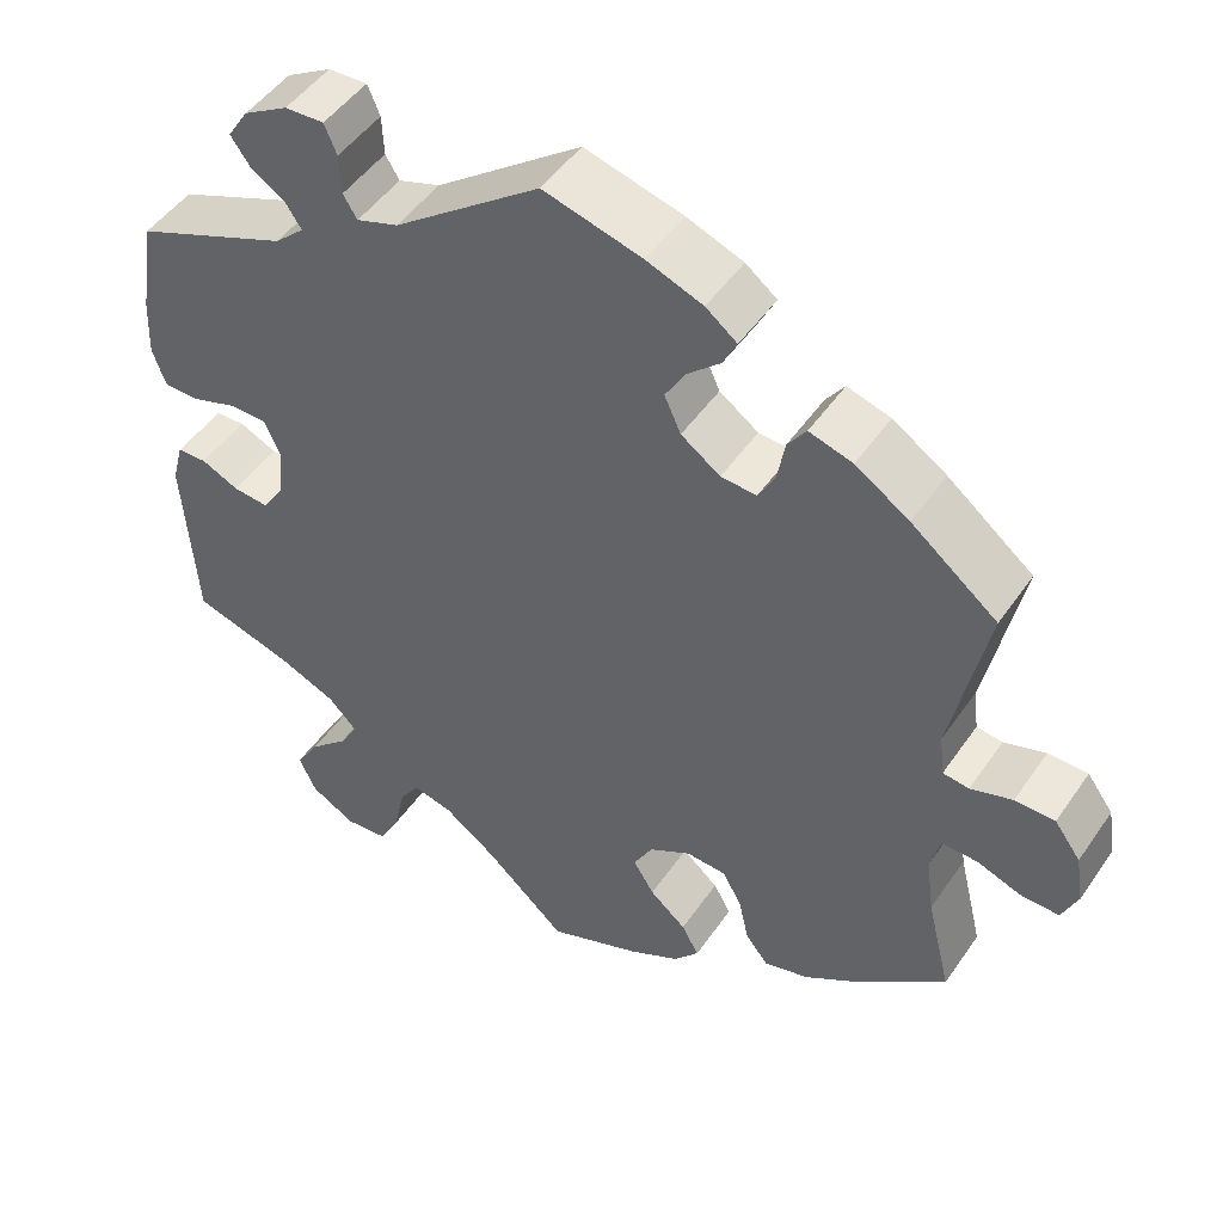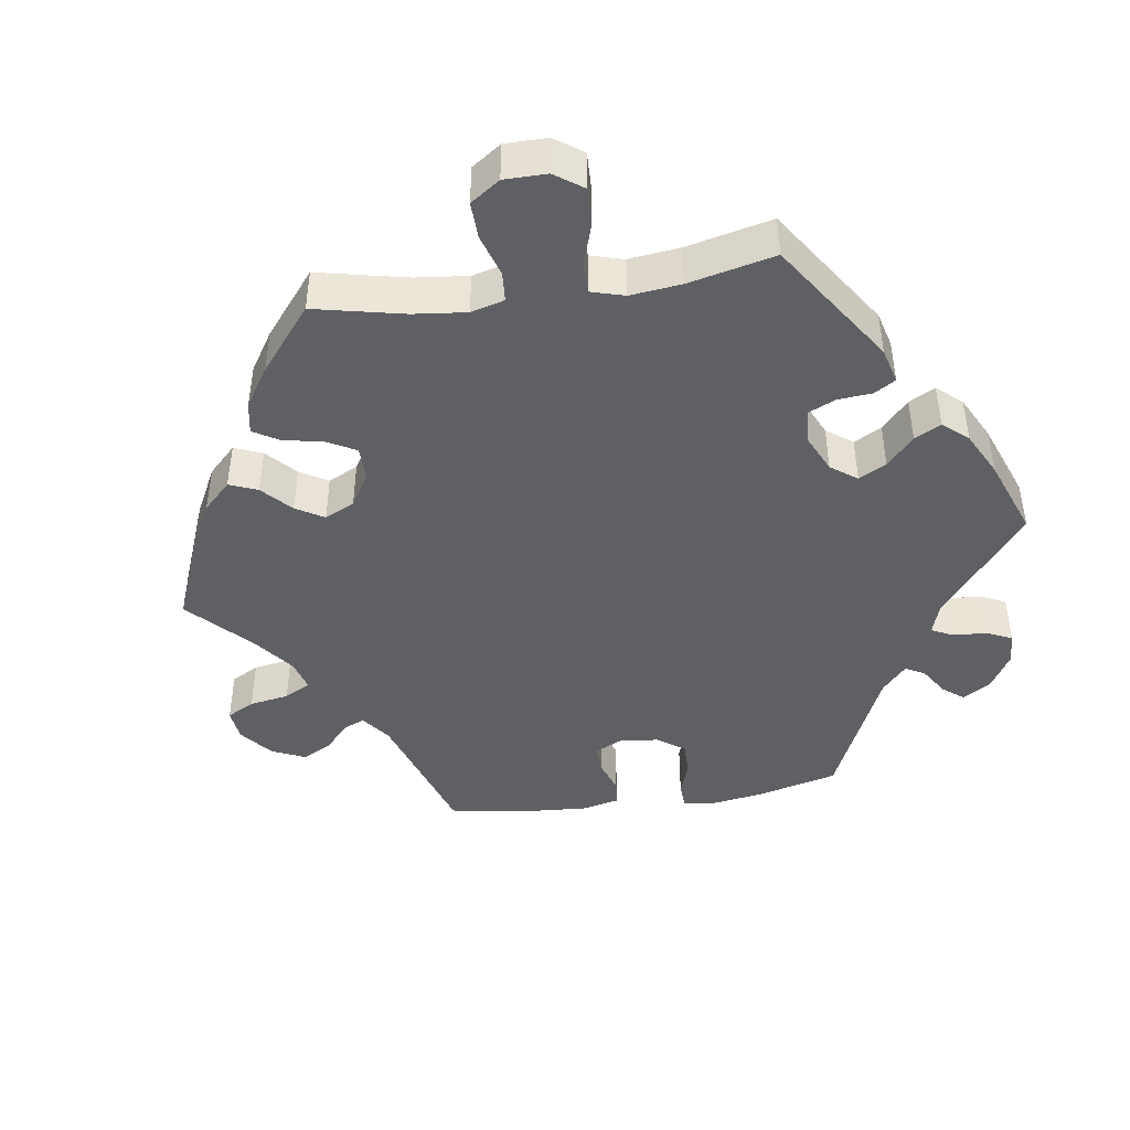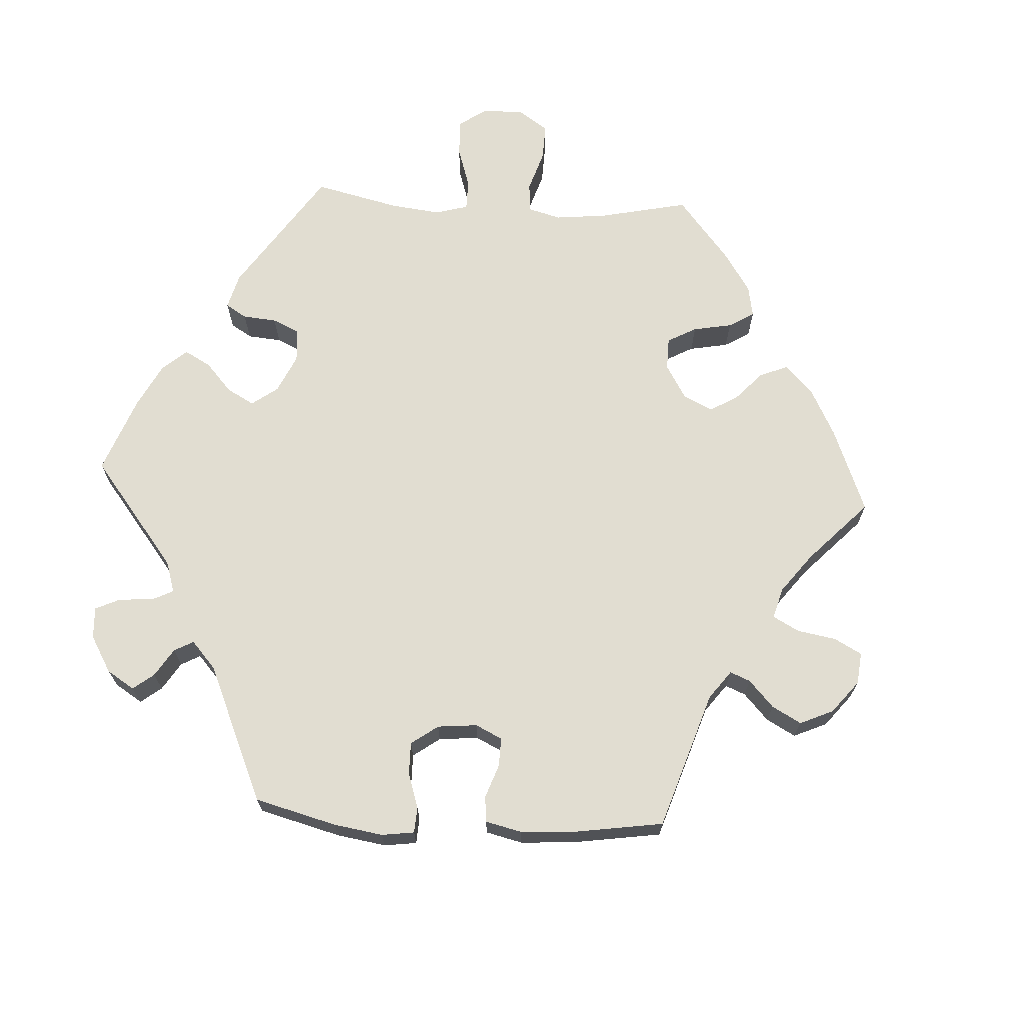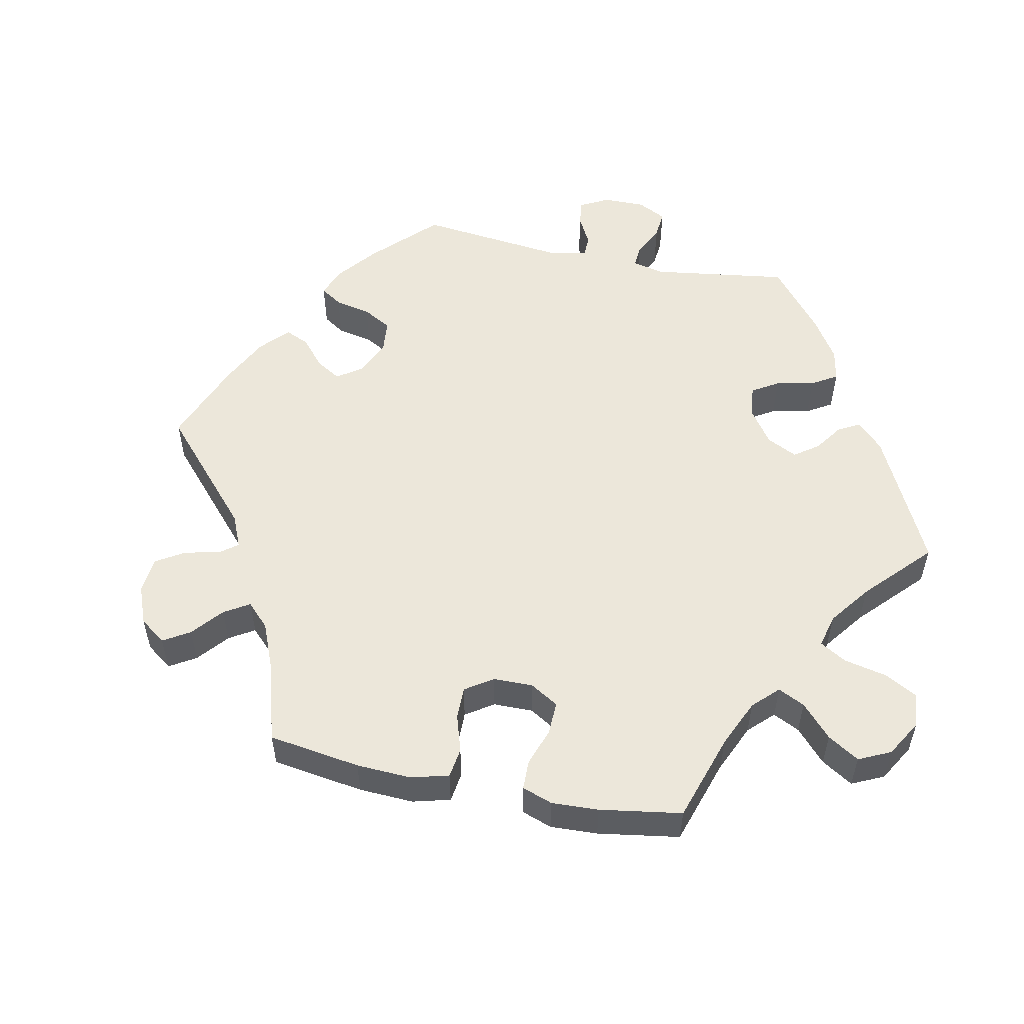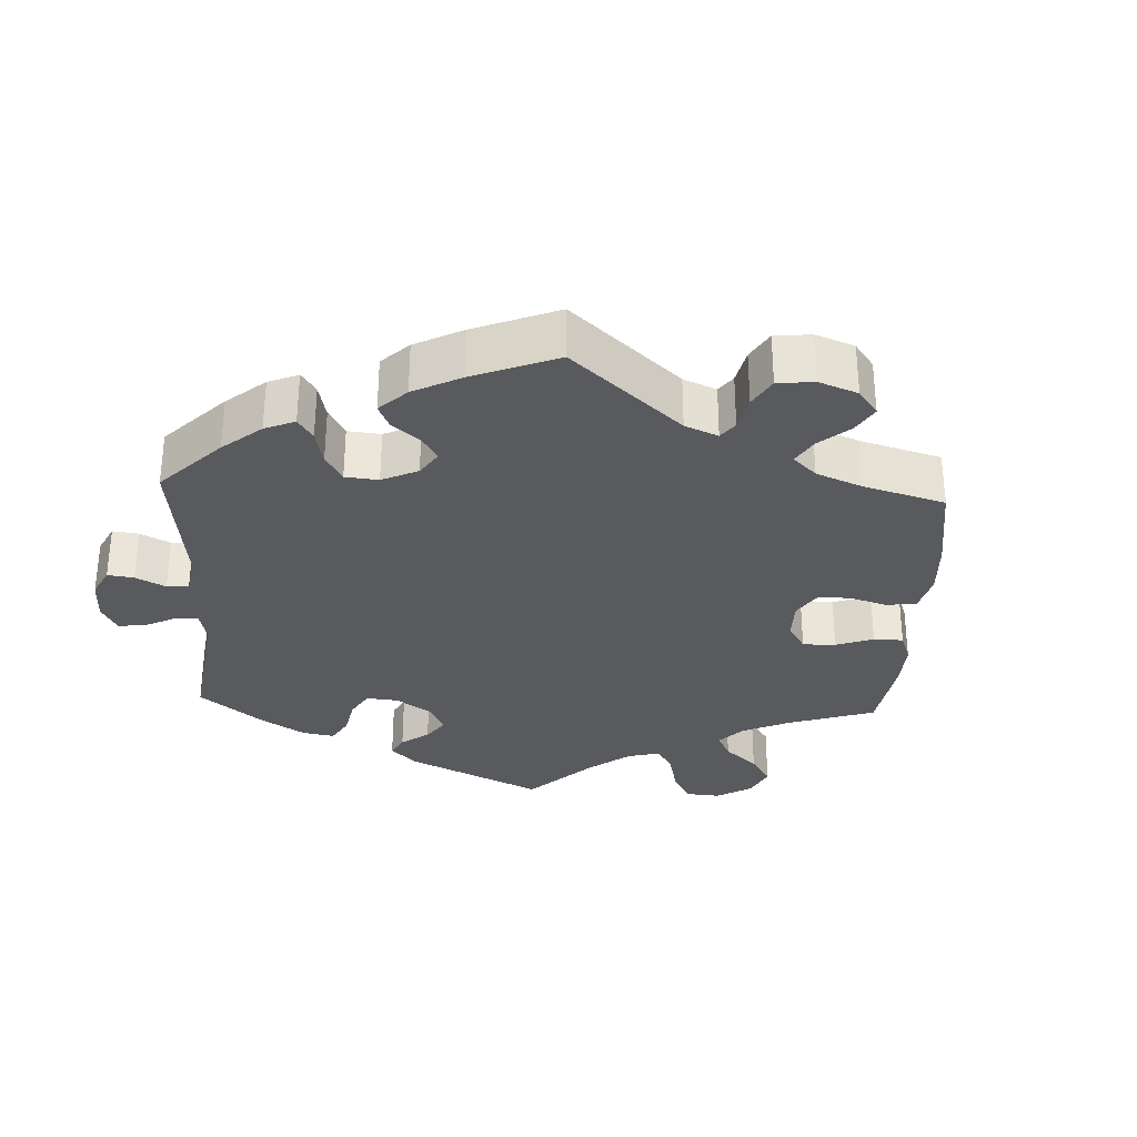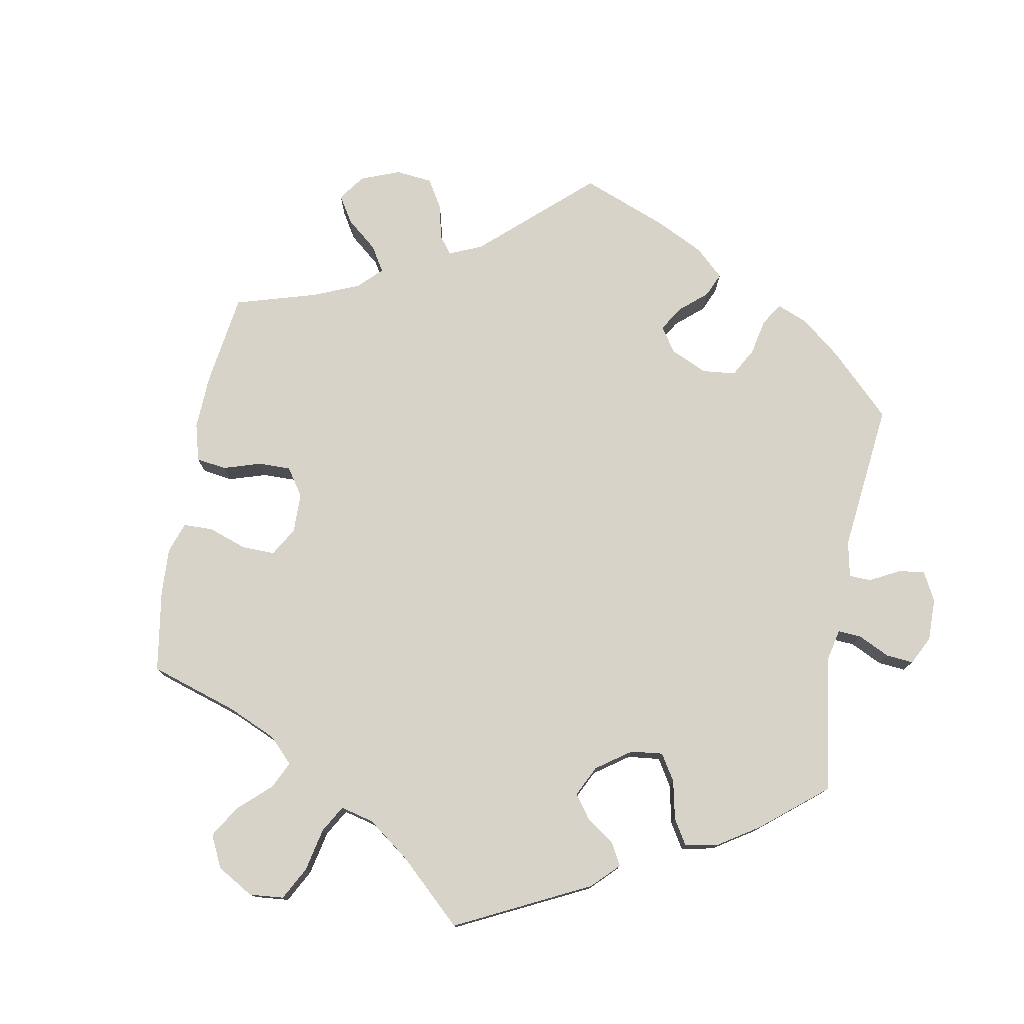
<metadata>
{"format":"obj","ext":"obj","renderer":"f3d","projection":"perspective","resolution":1024,"background":"white","views":[{"elev":48.4,"azim":33.0,"up":"+Z"},{"elev":-43.8,"azim":-141.7,"up":"+Y"},{"elev":68.8,"azim":33.3,"up":"+Y"},{"elev":54.0,"azim":161.7,"up":"+Y"},{"elev":-31.2,"azim":57.2,"up":"+Y"},{"elev":76.9,"azim":-109.8,"up":"+Y"}]}
</metadata>
<code>
v 0.4 0.07 -0.368
v 0.336 0.07 -0.409
v 0.284 0.07 -0.423
v 0.258 0.07 -0.39
v 0.246 0.07 -0.337
v 0.224 0.07 -0.298
v 0.178 0.07 -0.295
v 0.13 0.07 -0.322
v 0.108 0.07 -0.362
v 0.132 0.07 -0.401
v 0.174 0.07 -0.437
v 0.194 0.07 -0.473
v 0.165 0.07 -0.507
v 0.107 0.07 -0.537
v 0 0.07 -0.578
v -0.094 0.07 -0.493
v -0.153 0.07 -0.45
v -0.199 0.07 -0.438
v -0.222 0.07 -0.472
v -0.235 0.07 -0.531
v -0.259 0.07 -0.576
v -0.308 0.07 -0.58
v -0.359 0.07 -0.551
v -0.379 0.07 -0.508
v -0.352 0.07 -0.464
v -0.307 0.07 -0.423
v -0.286 0.07 -0.386
v -0.319 0.07 -0.352
v -0.384 0.07 -0.324
v -0.5 0.07 -0.289
v -0.514 0.07 -0.084
v -0.501 0.07 -0.035
v -0.467 0.07 -0.034
v -0.424 0.07 -0.054
v -0.383 0.07 -0.058
v -0.357 0.07 -0.019
v -0.352 0.07 0.039
v -0.37 0.07 0.08
v -0.413 0.07 0.081
v -0.465 0.07 0.064
v -0.506 0.07 0.065
v -0.521 0.07 0.108
v -0.518 0.07 0.176
v -0.5 0.07 0.289
v -0.323 0.07 0.36
v -0.289 0.07 0.391
v -0.307 0.07 0.418
v -0.347 0.07 0.445
v -0.369 0.07 0.476
v -0.345 0.07 0.513
v -0.294 0.07 0.542
v -0.249 0.07 0.544
v -0.235 0.07 0.51
v -0.233 0.07 0.464
v -0.217 0.07 0.438
v -0.169 0.07 0.454
v -0.001 0.07 0.578
v 0.112 0.07 0.547
v 0.177 0.07 0.522
v 0.213 0.07 0.494
v 0.197 0.07 0.462
v 0.159 0.07 0.428
v 0.136 0.07 0.389
v 0.155 0.07 0.347
v 0.2 0.07 0.315
v 0.241 0.07 0.312
v 0.26 0.07 0.347
v 0.269 0.07 0.396
v 0.29 0.07 0.425
v 0.34 0.07 0.41
v 0.402 0.07 0.369
v 0.501 0.07 0.29
v 0.46 0.07 0.094
v 0.466 0.07 0.045
v 0.496 0.07 0.041
v 0.544 0.07 0.056
v 0.59 0.07 0.055
v 0.62 0.07 0.014
v 0.629 0.07 -0.043
v 0.611 0.07 -0.084
v 0.568 0.07 -0.083
v 0.516 0.07 -0.064
v 0.475 0.07 -0.063
v 0.464 0.07 -0.106
v 0.473 0.07 -0.174
v 0.501 0.07 -0.288
v 0.4 0 -0.368
v 0.336 0 -0.409
v 0.284 0 -0.423
v 0.258 0 -0.39
v 0.246 0 -0.337
v 0.224 0 -0.298
v 0.178 0 -0.295
v 0.13 0 -0.322
v 0.108 0 -0.362
v 0.132 0 -0.401
v 0.174 0 -0.437
v 0.194 0 -0.473
v 0.165 0 -0.507
v 0.107 0 -0.537
v 0 0 -0.578
v -0.094 0 -0.493
v -0.153 0 -0.45
v -0.199 0 -0.438
v -0.222 0 -0.472
v -0.235 0 -0.531
v -0.259 0 -0.576
v -0.308 0 -0.58
v -0.359 0 -0.551
v -0.379 0 -0.508
v -0.352 0 -0.464
v -0.307 0 -0.423
v -0.286 0 -0.386
v -0.319 0 -0.352
v -0.384 0 -0.324
v -0.5 0 -0.289
v -0.514 0 -0.084
v -0.501 0 -0.035
v -0.467 0 -0.034
v -0.424 0 -0.054
v -0.383 0 -0.058
v -0.357 0 -0.019
v -0.352 0 0.039
v -0.37 0 0.08
v -0.413 0 0.081
v -0.465 0 0.064
v -0.506 0 0.065
v -0.521 0 0.108
v -0.518 0 0.176
v -0.5 0 0.289
v -0.323 0 0.36
v -0.289 0 0.391
v -0.307 0 0.418
v -0.347 0 0.445
v -0.369 0 0.476
v -0.345 0 0.513
v -0.294 0 0.542
v -0.249 0 0.544
v -0.235 0 0.51
v -0.233 0 0.464
v -0.217 0 0.438
v -0.169 0 0.454
v -0.001 0 0.578
v 0.112 0 0.547
v 0.177 0 0.522
v 0.213 0 0.494
v 0.197 0 0.462
v 0.159 0 0.428
v 0.136 0 0.389
v 0.155 0 0.347
v 0.2 0 0.315
v 0.241 0 0.312
v 0.26 0 0.347
v 0.269 0 0.396
v 0.29 0 0.425
v 0.34 0 0.41
v 0.402 0 0.369
v 0.501 0 0.29
v 0.46 0 0.094
v 0.466 0 0.045
v 0.496 0 0.041
v 0.544 0 0.056
v 0.59 0 0.055
v 0.62 0 0.014
v 0.629 0 -0.043
v 0.611 0 -0.084
v 0.568 0 -0.083
v 0.516 0 -0.064
v 0.475 0 -0.063
v 0.464 0 -0.106
v 0.473 0 -0.174
v 0.501 0 -0.288
f 85 86 1 2
f 84 85 2 3
f 83 84 3 4
f 79 80 81 82
f 79 82 83
f 78 79 83
f 75 76 77 78
f 74 75 78 83
f 73 74 83 4
f 67 68 69 70
f 66 67 70 71
f 59 60 61 62
f 59 62 63
f 56 57 58 59
f 55 56 59 63
f 51 52 53 54
f 51 54 55
f 50 51 55
f 47 48 49 50
f 46 47 50 55
f 45 46 55 63
f 39 40 41 42
f 38 39 42 43
f 31 32 33 34
f 29 30 31 34
f 28 29 34 35
f 27 28 35 36
f 23 24 25 26
f 23 26 27
f 22 23 27
f 19 20 21 22
f 18 19 22 27
f 17 18 27 36
f 13 14 15 16
f 10 11 12 13
f 9 10 13 16
f 8 9 16 17
f 72 73 4 5
f 66 71 72 5
f 65 66 5 6
f 64 65 6 7
f 38 43 44 45
f 37 38 45 63
f 36 37 63 64
f 17 36 64
f 7 8 17 64
f 88 87 172 171
f 89 88 171 170
f 90 89 170 169
f 168 167 166 165
f 169 168 165
f 169 165 164
f 164 163 162 161
f 169 164 161 160
f 90 169 160 159
f 156 155 154 153
f 157 156 153 152
f 148 147 146 145
f 149 148 145
f 145 144 143 142
f 149 145 142 141
f 140 139 138 137
f 141 140 137
f 141 137 136
f 136 135 134 133
f 141 136 133 132
f 149 141 132 131
f 128 127 126 125
f 129 128 125 124
f 120 119 118 117
f 120 117 116 115
f 121 120 115 114
f 122 121 114 113
f 112 111 110 109
f 113 112 109
f 113 109 108
f 108 107 106 105
f 113 108 105 104
f 122 113 104 103
f 102 101 100 99
f 99 98 97 96
f 102 99 96 95
f 103 102 95 94
f 91 90 159 158
f 91 158 157 152
f 92 91 152 151
f 93 92 151 150
f 131 130 129 124
f 149 131 124 123
f 150 149 123 122
f 150 122 103
f 150 103 94 93
f 1 87 88 2
f 2 88 89 3
f 3 89 90 4
f 4 90 91 5
f 5 91 92 6
f 6 92 93 7
f 7 93 94 8
f 8 94 95 9
f 9 95 96 10
f 10 96 97 11
f 11 97 98 12
f 12 98 99 13
f 13 99 100 14
f 14 100 101 15
f 15 101 102 16
f 16 102 103 17
f 17 103 104 18
f 18 104 105 19
f 19 105 106 20
f 20 106 107 21
f 21 107 108 22
f 22 108 109 23
f 23 109 110 24
f 24 110 111 25
f 25 111 112 26
f 26 112 113 27
f 27 113 114 28
f 28 114 115 29
f 29 115 116 30
f 30 116 117 31
f 31 117 118 32
f 32 118 119 33
f 33 119 120 34
f 34 120 121 35
f 35 121 122 36
f 36 122 123 37
f 37 123 124 38
f 38 124 125 39
f 39 125 126 40
f 40 126 127 41
f 41 127 128 42
f 42 128 129 43
f 43 129 130 44
f 44 130 131 45
f 45 131 132 46
f 46 132 133 47
f 47 133 134 48
f 48 134 135 49
f 49 135 136 50
f 50 136 137 51
f 51 137 138 52
f 52 138 139 53
f 53 139 140 54
f 54 140 141 55
f 55 141 142 56
f 56 142 143 57
f 57 143 144 58
f 58 144 145 59
f 59 145 146 60
f 60 146 147 61
f 61 147 148 62
f 62 148 149 63
f 63 149 150 64
f 64 150 151 65
f 65 151 152 66
f 66 152 153 67
f 67 153 154 68
f 68 154 155 69
f 69 155 156 70
f 70 156 157 71
f 71 157 158 72
f 72 158 159 73
f 73 159 160 74
f 74 160 161 75
f 75 161 162 76
f 76 162 163 77
f 77 163 164 78
f 78 164 165 79
f 79 165 166 80
f 80 166 167 81
f 81 167 168 82
f 82 168 169 83
f 83 169 170 84
f 84 170 171 85
f 85 171 172 86
f 86 172 87 1

</code>
